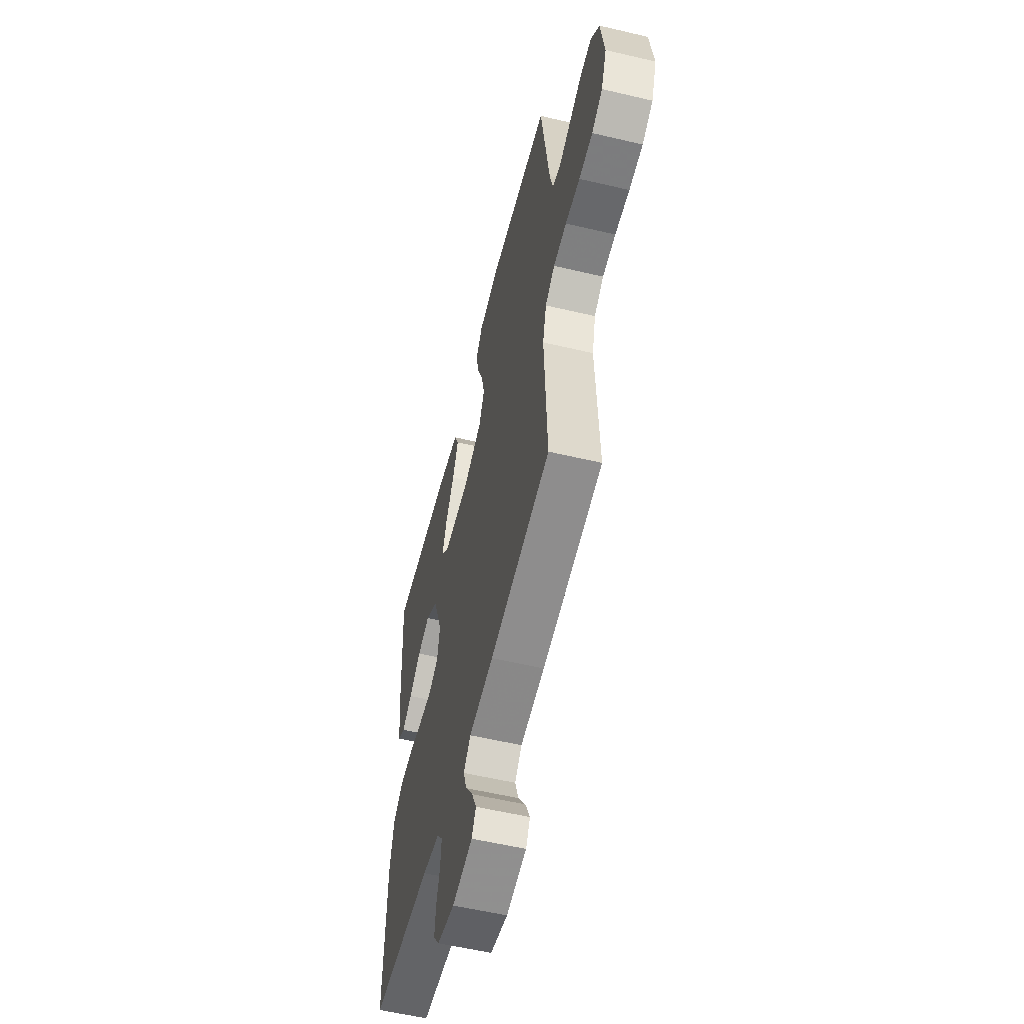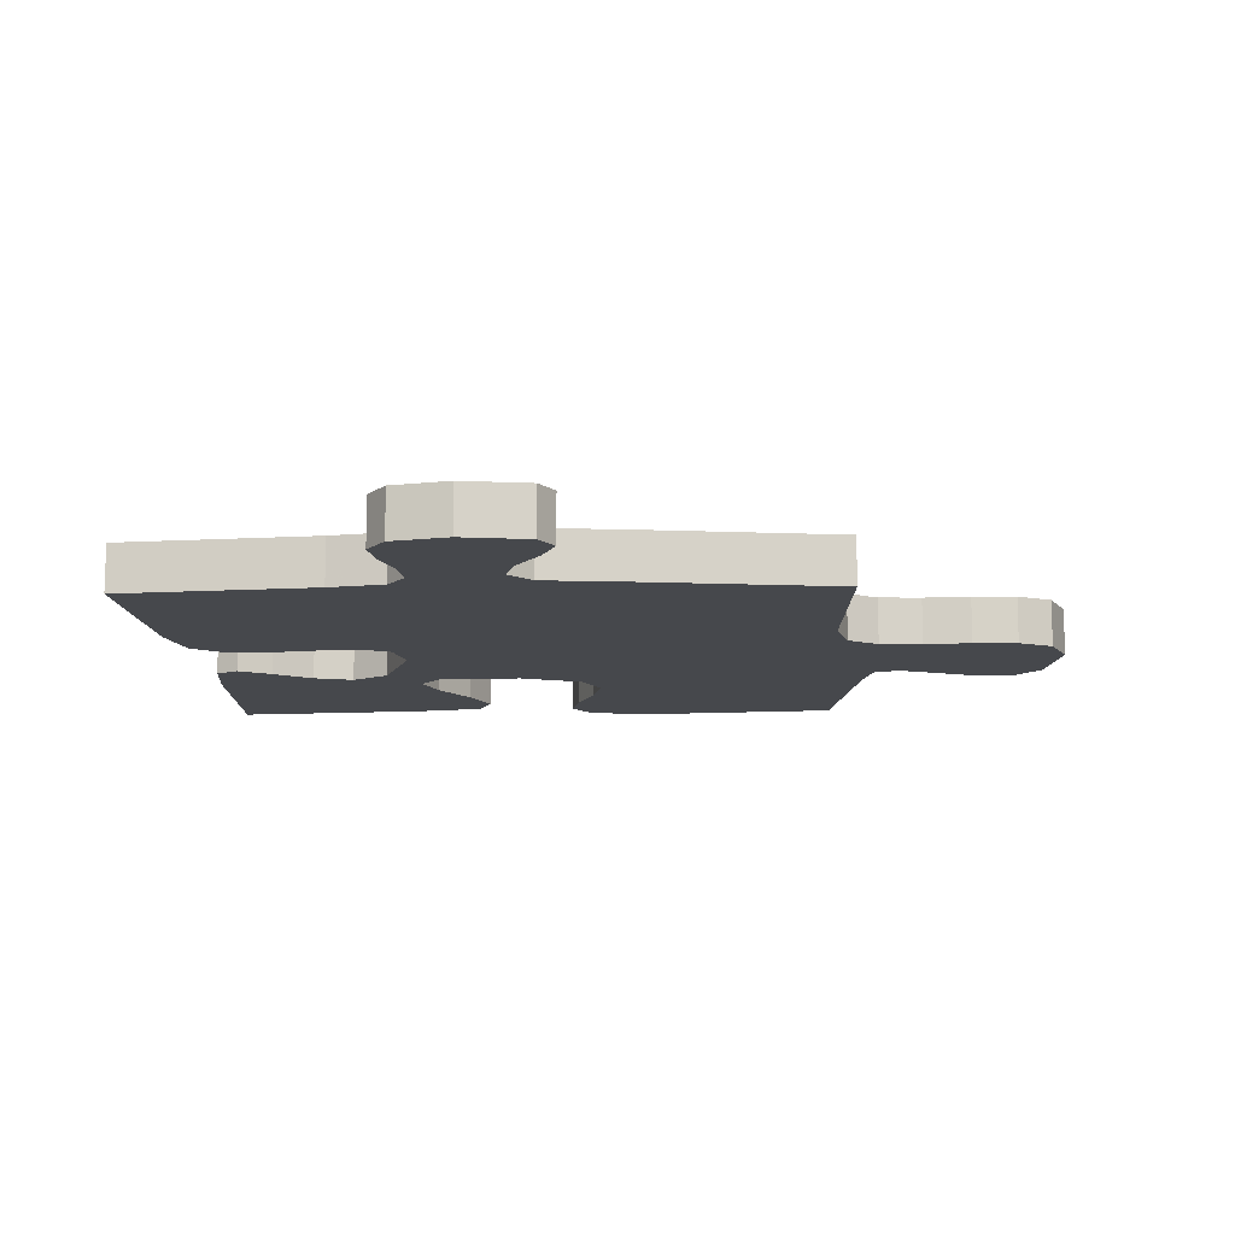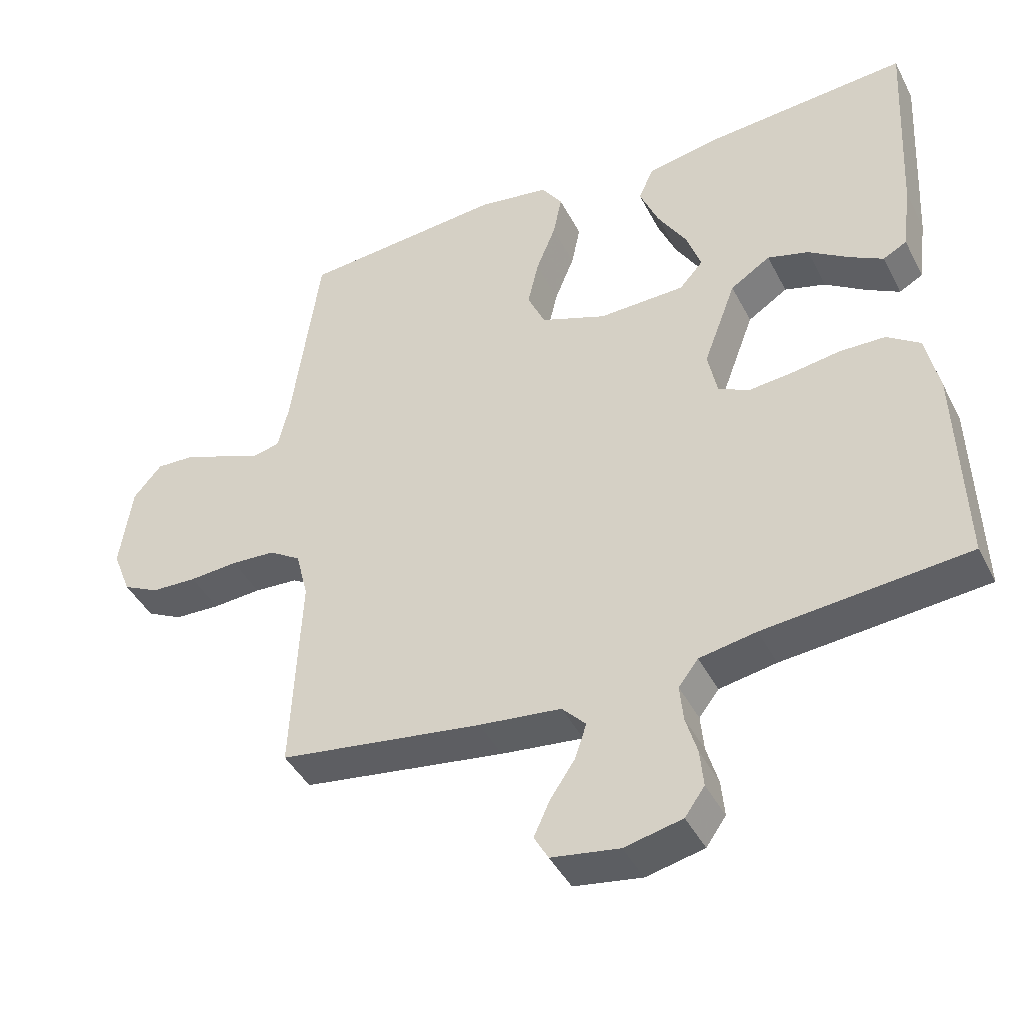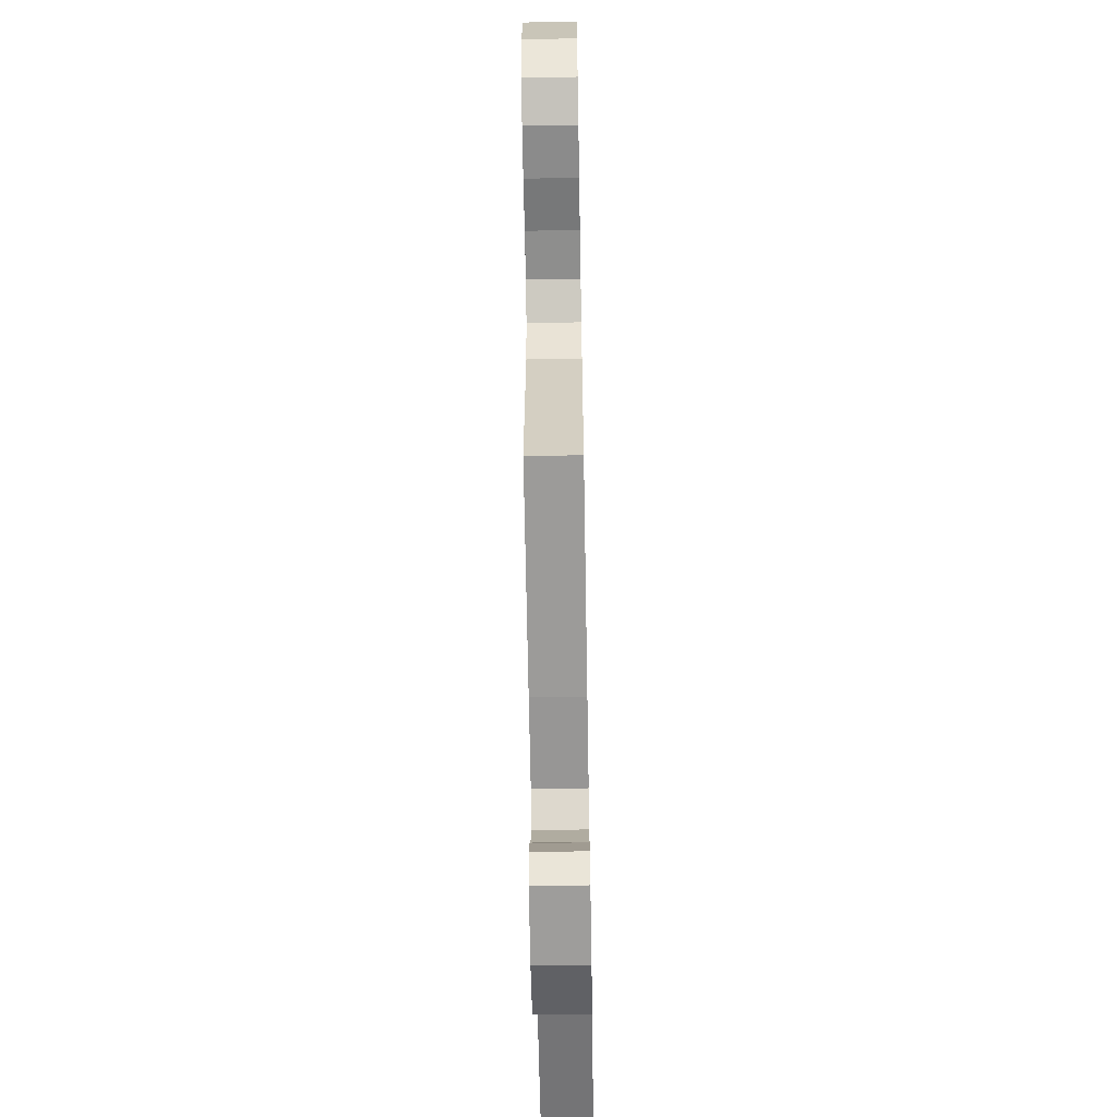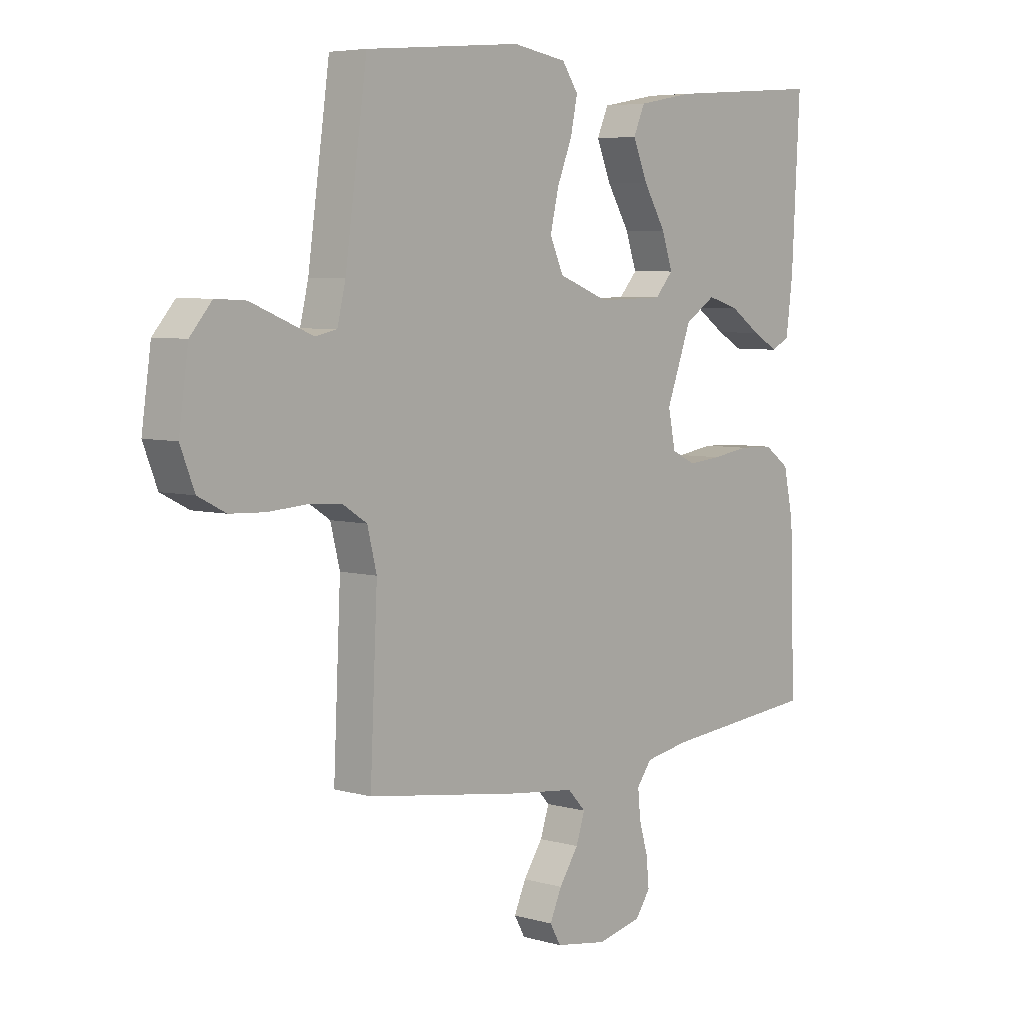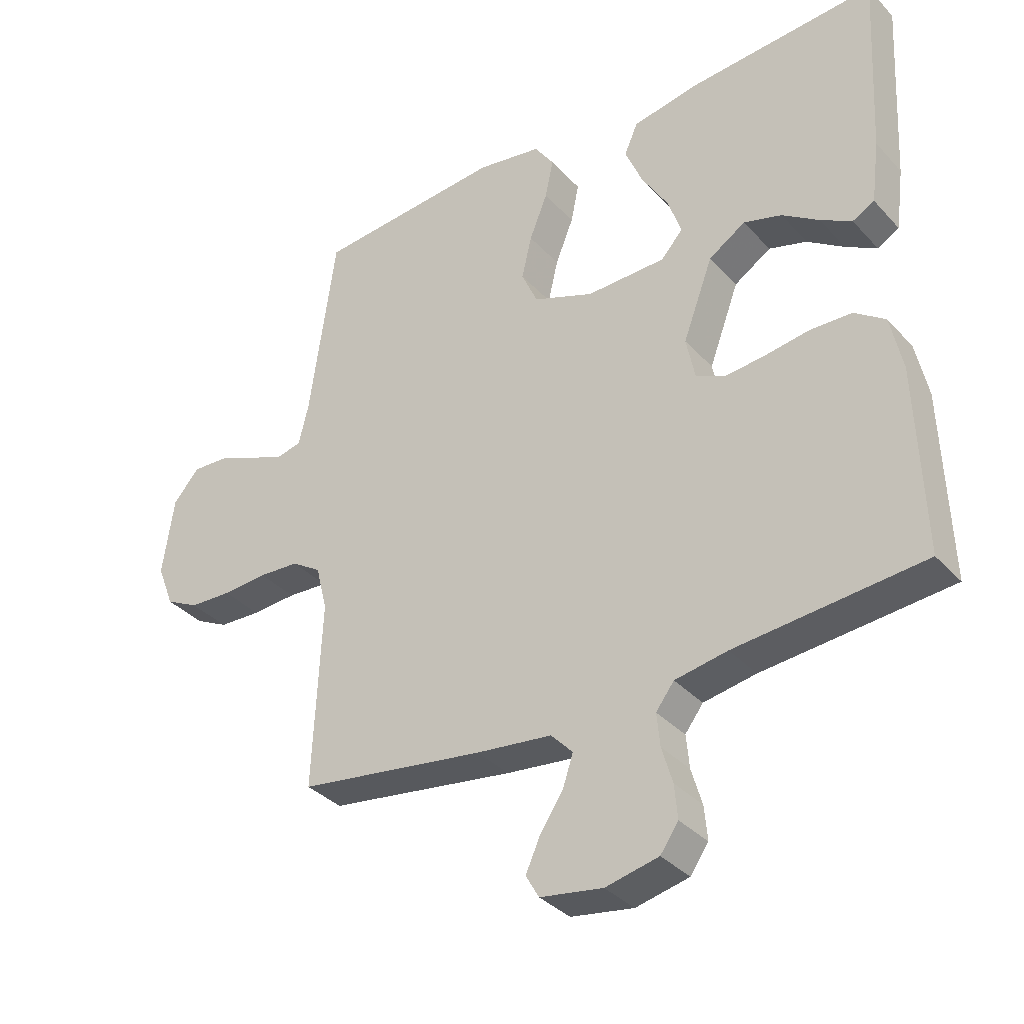
<metadata>
{"format":"obj","ext":"obj","renderer":"f3d","projection":"perspective","resolution":1024,"background":"white","views":[{"elev":-56.4,"azim":-103.9,"up":"+Z"},{"elev":-11.5,"azim":-177.4,"up":"+Y"},{"elev":-42.9,"azim":25.6,"up":"+Z"},{"elev":-61.4,"azim":-89.0,"up":"+Z"},{"elev":5.6,"azim":-49.0,"up":"+Z"},{"elev":-35.0,"azim":35.9,"up":"+Z"}]}
</metadata>
<code>
v 0.5 0.07 -0.5
v 0.2 0.07 -0.527
v 0.116 0.07 -0.542
v 0.087 0.07 -0.58
v 0.092 0.07 -0.633
v 0.109 0.07 -0.691
v 0.114 0.07 -0.745
v 0.085 0.07 -0.786
v 0 0.07 -0.805
v -0.1 0.07 -0.789
v -0.121 0.07 -0.752
v -0.098 0.07 -0.701
v -0.061 0.07 -0.646
v -0.044 0.07 -0.595
v -0.079 0.07 -0.558
v -0.2 0.07 -0.544
v -0.5 0.07 -0.5
v -0.486 0.07 -0.2
v -0.504 0.07 -0.128
v -0.551 0.07 -0.098
v -0.616 0.07 -0.094
v -0.688 0.07 -0.099
v -0.756 0.07 -0.096
v -0.809 0.07 -0.069
v -0.836 0.07 0
v -0.818 0.07 0.126
v -0.776 0.07 0.175
v -0.718 0.07 0.172
v -0.656 0.07 0.147
v -0.599 0.07 0.124
v -0.558 0.07 0.133
v -0.542 0.07 0.2
v -0.5 0.07 0.5
v -0.2 0.07 0.526
v -0.096 0.07 0.509
v -0.065 0.07 0.464
v -0.078 0.07 0.401
v -0.107 0.07 0.329
v -0.123 0.07 0.26
v -0.097 0.07 0.202
v 0 0.07 0.165
v 0.127 0.07 0.168
v 0.162 0.07 0.207
v 0.141 0.07 0.269
v 0.098 0.07 0.34
v 0.07 0.07 0.407
v 0.092 0.07 0.457
v 0.2 0.07 0.477
v 0.5 0.07 0.5
v 0.484 0.07 0.2
v 0.471 0.07 0.1
v 0.436 0.07 0.081
v 0.386 0.07 0.109
v 0.327 0.07 0.149
v 0.266 0.07 0.167
v 0.207 0.07 0.129
v 0.159 0.07 0
v 0.173 0.07 -0.068
v 0.219 0.07 -0.09
v 0.283 0.07 -0.084
v 0.355 0.07 -0.073
v 0.422 0.07 -0.075
v 0.471 0.07 -0.11
v 0.49 0.07 -0.2
v 0.5 0 -0.5
v 0.2 0 -0.527
v 0.116 0 -0.542
v 0.087 0 -0.58
v 0.092 0 -0.633
v 0.109 0 -0.691
v 0.114 0 -0.745
v 0.085 0 -0.786
v 0 0 -0.805
v -0.1 0 -0.789
v -0.121 0 -0.752
v -0.098 0 -0.701
v -0.061 0 -0.646
v -0.044 0 -0.595
v -0.079 0 -0.558
v -0.2 0 -0.544
v -0.5 0 -0.5
v -0.486 0 -0.2
v -0.504 0 -0.128
v -0.551 0 -0.098
v -0.616 0 -0.094
v -0.688 0 -0.099
v -0.756 0 -0.096
v -0.809 0 -0.069
v -0.836 0 0
v -0.818 0 0.126
v -0.776 0 0.175
v -0.718 0 0.172
v -0.656 0 0.147
v -0.599 0 0.124
v -0.558 0 0.133
v -0.542 0 0.2
v -0.5 0 0.5
v -0.2 0 0.526
v -0.096 0 0.509
v -0.065 0 0.464
v -0.078 0 0.401
v -0.107 0 0.329
v -0.123 0 0.26
v -0.097 0 0.202
v 0 0 0.165
v 0.127 0 0.168
v 0.162 0 0.207
v 0.141 0 0.269
v 0.098 0 0.34
v 0.07 0 0.407
v 0.092 0 0.457
v 0.2 0 0.477
v 0.5 0 0.5
v 0.484 0 0.2
v 0.471 0 0.1
v 0.436 0 0.081
v 0.386 0 0.109
v 0.327 0 0.149
v 0.266 0 0.167
v 0.207 0 0.129
v 0.159 0 0
v 0.173 0 -0.068
v 0.219 0 -0.09
v 0.283 0 -0.084
v 0.355 0 -0.073
v 0.422 0 -0.075
v 0.471 0 -0.11
v 0.49 0 -0.2
f 63 64 1 2
f 60 61 62 63
f 59 60 63 2
f 58 59 2 3
f 57 58 3 4
f 51 52 53 54
f 49 50 51 54
f 49 54 55
f 48 49 55 56
f 44 45 46 47
f 43 44 47 48
f 35 36 37 38
f 35 38 39
f 32 33 34 35
f 31 32 35 39
f 27 28 29 30
f 25 26 27 30
f 25 30 31
f 21 22 23 24
f 20 21 24 25
f 15 16 17 18
f 15 18 19
f 10 11 12 13
f 10 13 14
f 9 10 14
f 8 9 14
f 5 6 7 8
f 4 5 8 14
f 57 4 14 15
f 43 48 56 57
f 42 43 57 15
f 25 31 39 40
f 20 25 40 41
f 19 20 41 42
f 15 19 42
f 66 65 128 127
f 127 126 125 124
f 66 127 124 123
f 67 66 123 122
f 68 67 122 121
f 118 117 116 115
f 118 115 114 113
f 119 118 113
f 120 119 113 112
f 111 110 109 108
f 112 111 108 107
f 102 101 100 99
f 103 102 99
f 99 98 97 96
f 103 99 96 95
f 94 93 92 91
f 94 91 90 89
f 95 94 89
f 88 87 86 85
f 89 88 85 84
f 82 81 80 79
f 83 82 79
f 77 76 75 74
f 78 77 74
f 78 74 73
f 78 73 72
f 72 71 70 69
f 78 72 69 68
f 79 78 68 121
f 121 120 112 107
f 79 121 107 106
f 104 103 95 89
f 105 104 89 84
f 106 105 84 83
f 106 83 79
f 1 65 66 2
f 2 66 67 3
f 3 67 68 4
f 4 68 69 5
f 5 69 70 6
f 6 70 71 7
f 7 71 72 8
f 8 72 73 9
f 9 73 74 10
f 10 74 75 11
f 11 75 76 12
f 12 76 77 13
f 13 77 78 14
f 14 78 79 15
f 15 79 80 16
f 16 80 81 17
f 17 81 82 18
f 18 82 83 19
f 19 83 84 20
f 20 84 85 21
f 21 85 86 22
f 22 86 87 23
f 23 87 88 24
f 24 88 89 25
f 25 89 90 26
f 26 90 91 27
f 27 91 92 28
f 28 92 93 29
f 29 93 94 30
f 30 94 95 31
f 31 95 96 32
f 32 96 97 33
f 33 97 98 34
f 34 98 99 35
f 35 99 100 36
f 36 100 101 37
f 37 101 102 38
f 38 102 103 39
f 39 103 104 40
f 40 104 105 41
f 41 105 106 42
f 42 106 107 43
f 43 107 108 44
f 44 108 109 45
f 45 109 110 46
f 46 110 111 47
f 47 111 112 48
f 48 112 113 49
f 49 113 114 50
f 50 114 115 51
f 51 115 116 52
f 52 116 117 53
f 53 117 118 54
f 54 118 119 55
f 55 119 120 56
f 56 120 121 57
f 57 121 122 58
f 58 122 123 59
f 59 123 124 60
f 60 124 125 61
f 61 125 126 62
f 62 126 127 63
f 63 127 128 64
f 64 128 65 1

</code>
